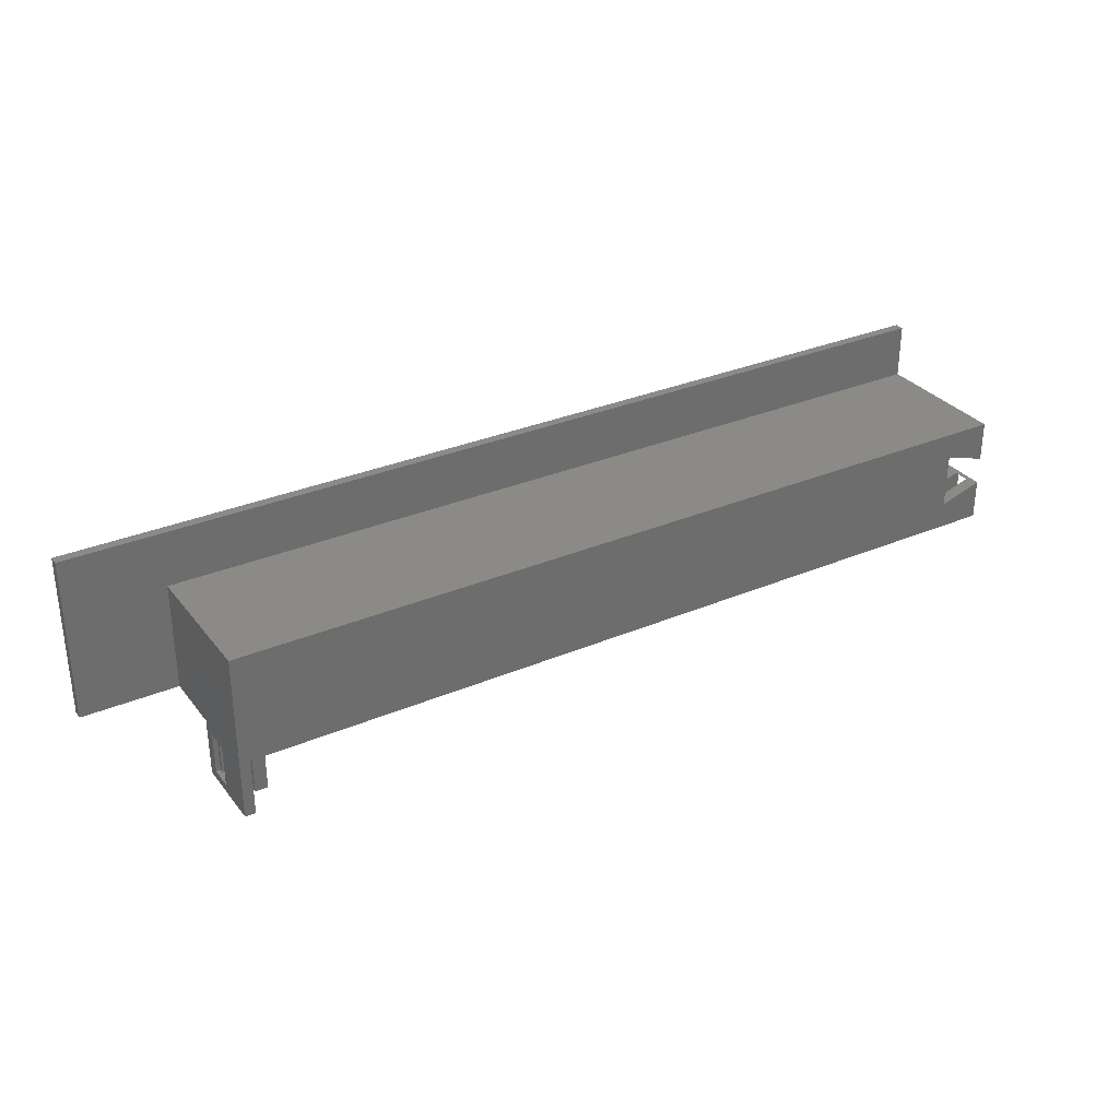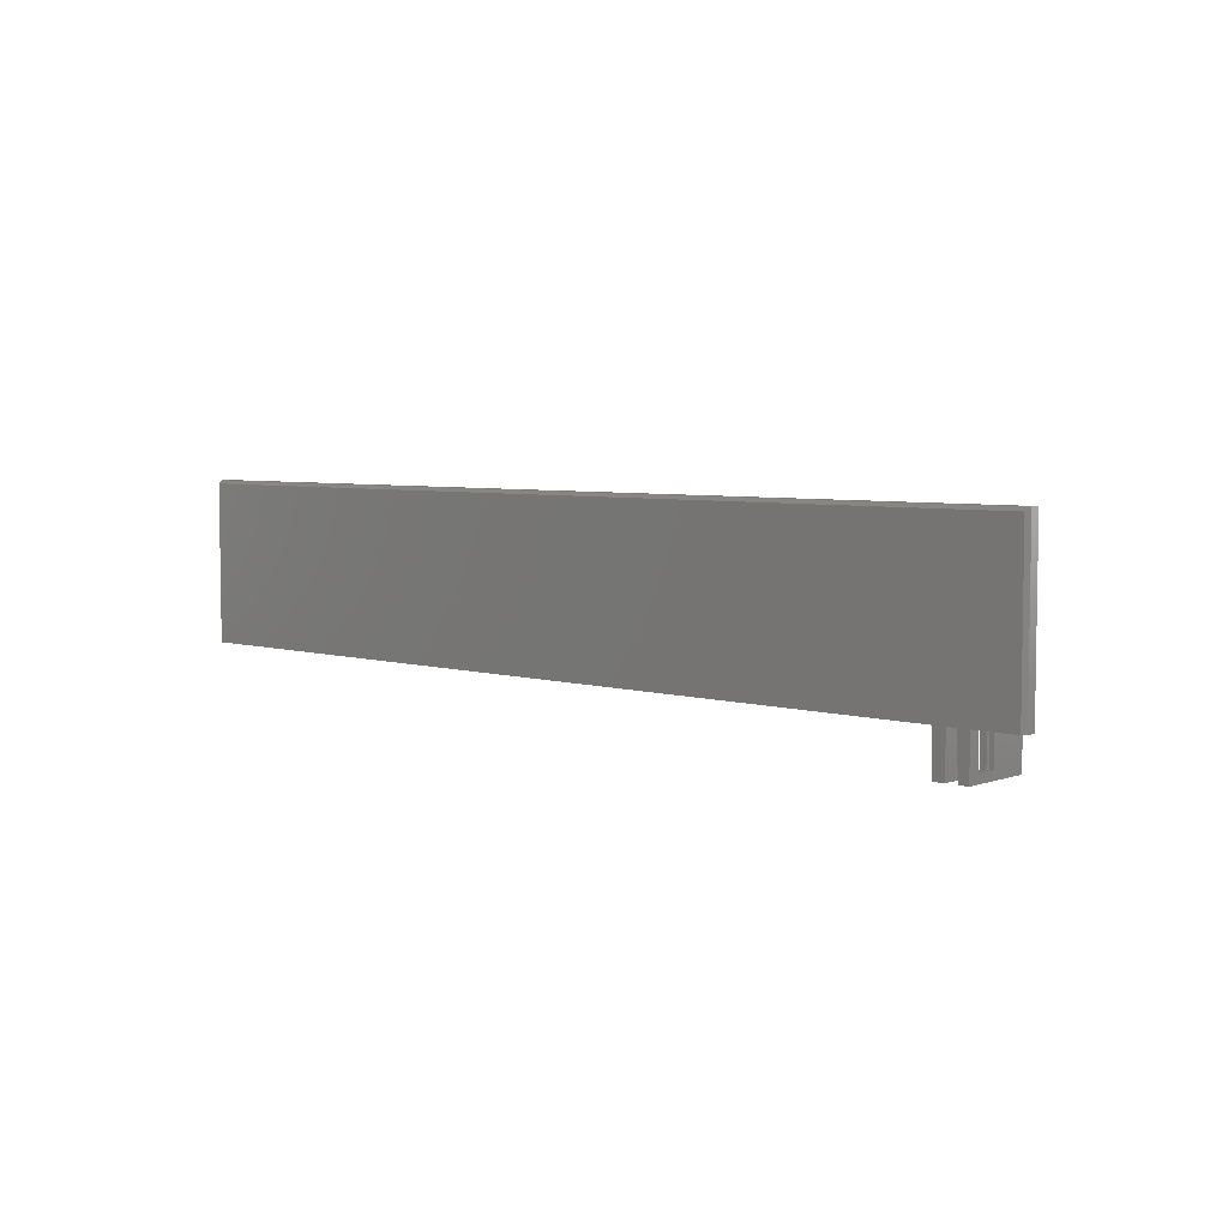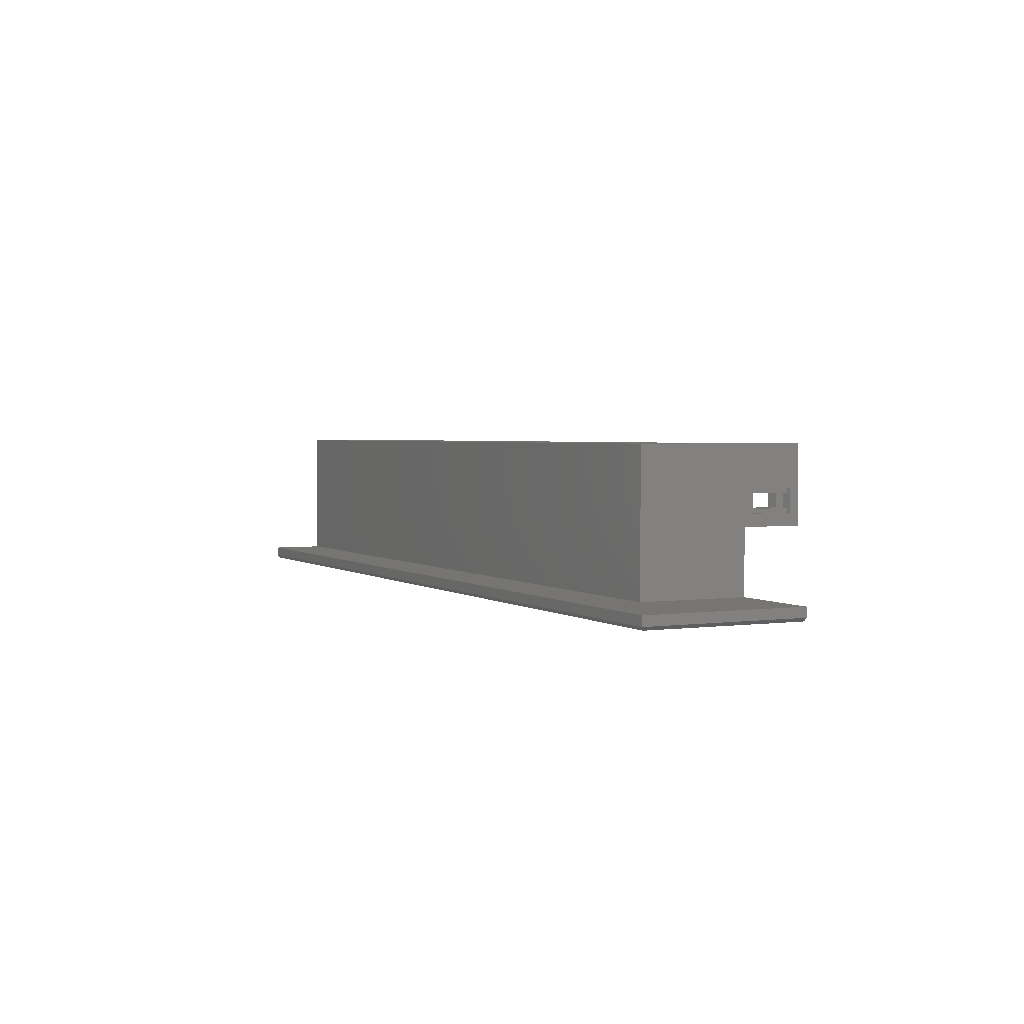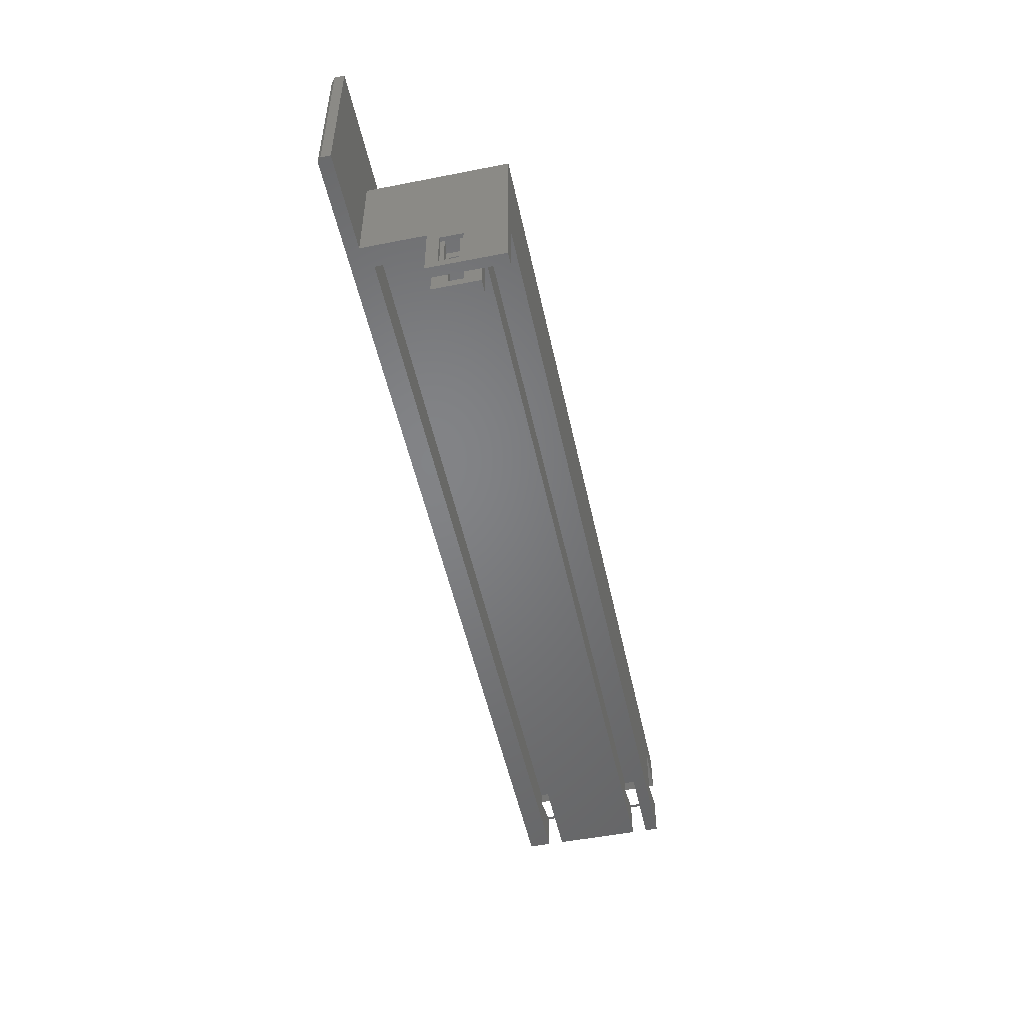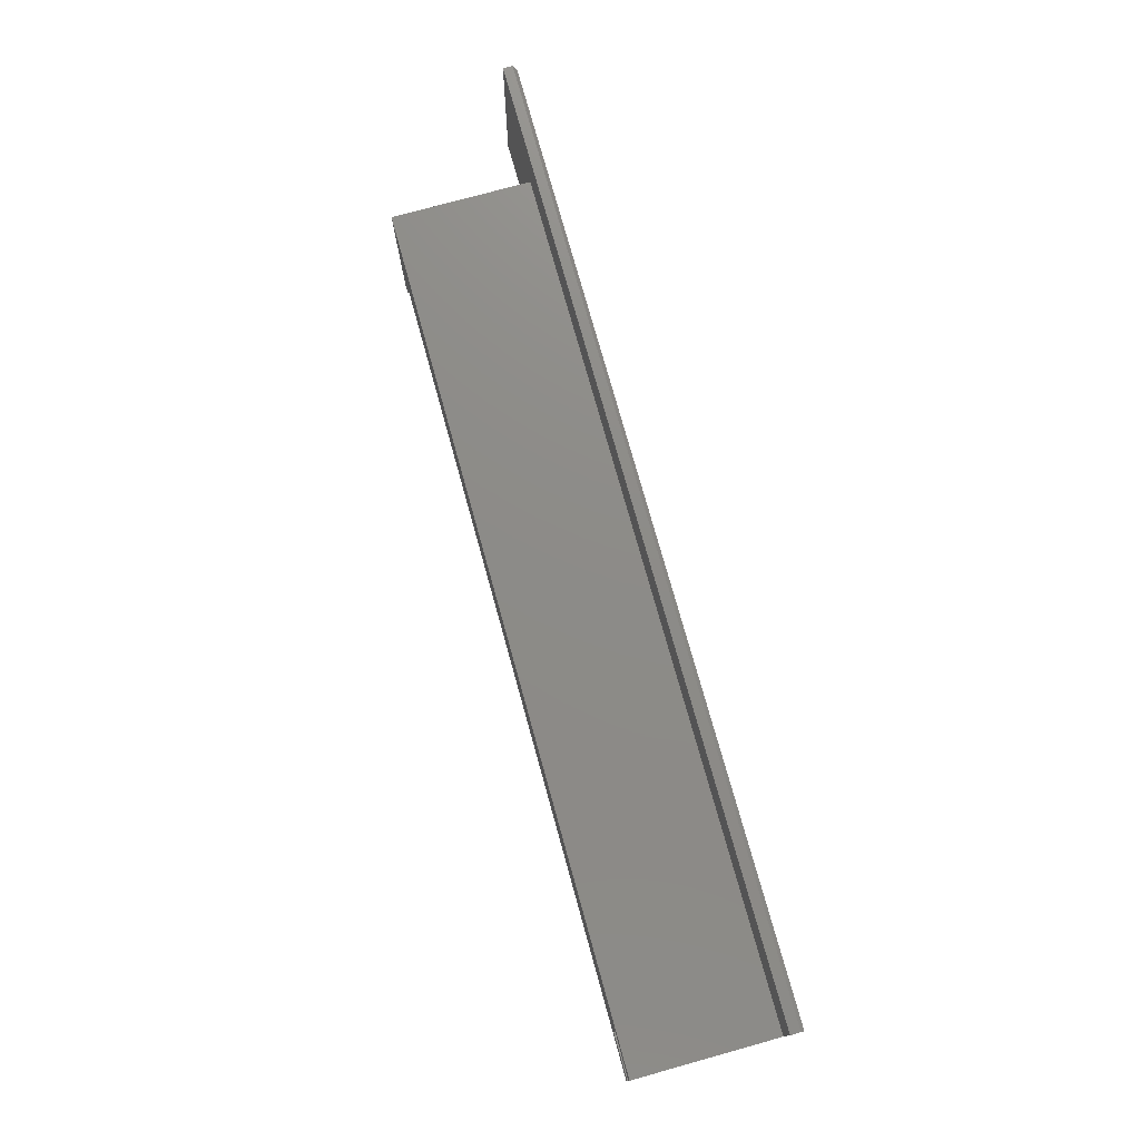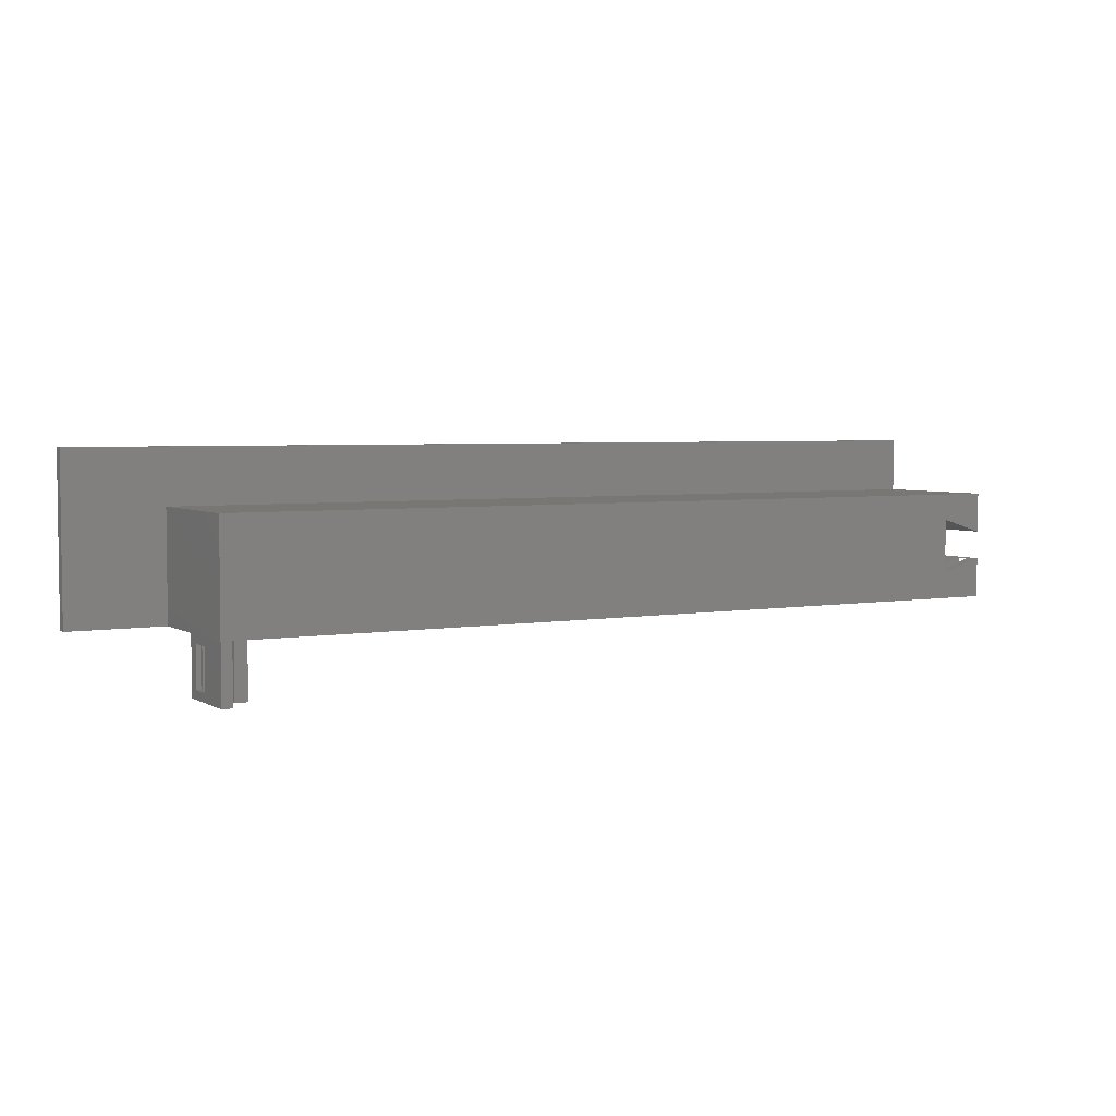
<metadata>
{"format":"stl","ext":"stl","renderer":"f3d","projection":"perspective","resolution":1024,"background":"white","views":[{"elev":31.2,"azim":148.8,"up":"+Z"},{"elev":5.3,"azim":42.6,"up":"+Z"},{"elev":2.6,"azim":64.0,"up":"+Y"},{"elev":-51.4,"azim":102.1,"up":"+Z"},{"elev":75.6,"azim":-105.5,"up":"+Z"},{"elev":4.2,"azim":150.3,"up":"+Z"}]}
</metadata>
<code>
# stl→obj: 99 verts, 210 faces
v 26.2 5.096e-15 179.9
v 27 0.8 179.9
v 26.2 5.135e-15 216.6
v 27 0.8 217.4
v -187.9 0.8 217.4
v -187.9 -3.414e-14 216.6
v -187.9 3 217.4
v 27 3 217.4
v 27 3 179.9
v 5 3 179.9
v -187.9 -3.433e-14 179.9
v -187.9 5 179.9
v 0 5 179.9
v 0 8.6 179.9
v 5 17.6 179.9
v 2.6 17.6 179.9
v -0.1 17.6 179.9
v 3.623e-15 28.4 179.9
v -0.1 28.4 179.9
v -3 17.6 179.9
v -187.9 8.6 179.9
v -187.9 28.4 179.9
v -3 28.4 179.9
v 2.6 35 179.9
v 0 32 179.9
v -187.9 35 179.9
v -187.9 32 179.9
v -177.8 28.4 186
v -177.8 8.6 188.9
v -177.8 28.4 188.9
v -177.8 3 198.8
v -177.8 35 198.8
v -177.8 8.6 186
v -177.8 5 188.9
v -177.8 3 186
v -177.8 5 186
v -177.8 32 188.9
v -177.8 35 186
v -177.8 32 186
v -187.9 3 195.6
v -187.9 35 195.6
v -187.1 28.4 188.9
v -187.1 8.6 188.9
v -187.9 3 189.2
v -187.1 5 188.9
v -187.9 35 189.2
v -187.1 32 188.9
v 5 35 204.9
v -187.9 35 204.9
v 5 35 166.6
v 2.6 35 166.6
v 0 32 188.9
v -187.9 32 188.9
v -187.9 28.4 188.9
v 3.886e-15 28.4 188.9
v 0 8.6 188.9
v -187.9 8.6 188.9
v -187.9 5 188.9
v 0 5 188.9
v 5 20.35 178
v 5 20.35 168.6
v 4 20.35 178
v 4 20.35 168.6
v 4 21.3 178
v 4 21.3 168.6
v 5 25.55 168.6
v 5 25.55 178
v 4 25.55 168.6
v 4 25.55 178
v 4 24.6 168.6
v 4 24.6 178
v 5 17.6 166.6
v 5 3 204.9
v -3 25.75 178
v -3 25.75 168.6
v -1.5 25.75 178
v -1.5 25.75 168.6
v -1.5 24.6 178
v -1.5 24.6 168.6
v -3 20.15 168.6
v -3 20.15 178
v -1.5 20.15 168.6
v -1.5 20.15 178
v -1.5 21.3 168.6
v -1.5 21.3 178
v -3 28.4 166.6
v -3 17.6 166.6
v 2.6 24.6 168.6
v 2.6 21.3 168.6
v -0.1 21.3 168.6
v -0.1 24.6 168.6
v 2.6 21.3 178
v -0.1 21.3 178
v 2.6 24.6 178
v -0.1 24.6 178
v -0.1 17.6 166.6
v -0.1 28.4 166.6
v 2.6 17.6 166.6
v -187.9 3 204.9
f 1 2 3
f 3 2 4
f 4 5 3
f 3 5 6
f 5 4 7
f 7 4 8
f 2 9 4
f 4 9 8
f 9 2 10
f 10 2 1
f 10 1 11
f 12 13 11
f 11 13 10
f 13 14 10
f 10 14 15
f 15 14 16
f 16 14 17
f 16 17 18
f 18 17 19
f 17 14 20
f 20 14 21
f 20 21 22
f 22 23 20
f 16 18 24
f 24 18 25
f 24 25 26
f 26 25 27
f 28 29 30
f 30 29 31
f 30 31 32
f 28 33 29
f 29 34 31
f 31 34 35
f 35 34 36
f 30 32 37
f 37 32 38
f 37 38 39
f 31 40 32
f 32 40 41
f 28 42 33
f 33 42 43
f 43 42 44
f 43 44 45
f 45 44 35
f 45 35 36
f 44 42 46
f 46 42 47
f 46 47 38
f 38 47 39
f 31 35 40
f 40 35 44
f 46 38 26
f 26 38 24
f 24 38 32
f 24 32 48
f 48 32 49
f 49 32 41
f 48 50 24
f 24 50 51
f 37 39 52
f 52 39 25
f 25 39 27
f 27 39 53
f 53 39 47
f 42 54 47
f 47 54 53
f 37 52 30
f 30 52 55
f 29 33 56
f 56 33 14
f 14 33 21
f 21 33 57
f 57 33 43
f 45 58 43
f 43 58 57
f 29 56 34
f 34 56 59
f 60 61 62
f 62 61 63
f 62 63 64
f 64 63 65
f 66 67 68
f 68 67 69
f 68 69 70
f 70 69 71
f 48 67 50
f 50 67 66
f 50 66 72
f 72 66 61
f 72 61 15
f 15 61 60
f 15 60 67
f 67 48 15
f 15 48 73
f 15 73 10
f 74 75 76
f 76 75 77
f 76 77 78
f 78 77 79
f 80 81 82
f 82 81 83
f 82 83 84
f 84 83 85
f 23 86 75
f 75 86 87
f 75 87 80
f 80 87 20
f 80 20 81
f 81 20 74
f 74 20 23
f 74 23 75
f 88 89 70
f 70 89 65
f 70 65 66
f 66 65 61
f 61 65 63
f 66 68 70
f 90 91 84
f 84 91 79
f 84 79 80
f 80 79 75
f 75 79 77
f 80 82 84
f 64 65 92
f 92 65 89
f 84 85 90
f 90 85 93
f 70 71 88
f 88 71 94
f 92 94 64
f 64 94 71
f 64 71 60
f 60 71 67
f 67 71 69
f 60 62 64
f 95 93 78
f 78 93 85
f 78 85 74
f 74 85 81
f 81 85 83
f 74 76 78
f 78 79 95
f 95 79 91
f 87 96 20
f 20 96 17
f 90 93 17
f 17 93 95
f 17 95 19
f 19 95 91
f 19 91 97
f 97 91 96
f 96 91 90
f 96 90 17
f 96 87 97
f 97 87 86
f 98 72 16
f 16 72 15
f 92 16 94
f 94 16 24
f 94 24 88
f 88 24 51
f 88 51 98
f 92 89 16
f 16 89 98
f 98 89 88
f 72 98 50
f 50 98 51
f 99 73 49
f 49 73 48
f 34 59 36
f 36 59 13
f 36 13 12
f 12 58 36
f 36 58 45
f 14 13 56
f 56 13 59
f 30 55 28
f 28 55 23
f 28 23 22
f 18 19 55
f 55 19 23
f 97 86 19
f 19 86 23
f 22 54 28
f 28 54 42
f 25 18 52
f 52 18 55
f 10 73 9
f 9 73 8
f 8 73 7
f 7 73 99
f 3 6 1
f 1 6 11
f 5 7 6
f 6 7 99
f 6 99 40
f 40 99 49
f 40 49 41
f 6 40 11
f 11 40 44
f 11 44 12
f 12 44 58
f 58 44 57
f 57 44 54
f 57 54 21
f 21 54 22
f 44 46 54
f 54 46 53
f 53 46 26
f 53 26 27

</code>
